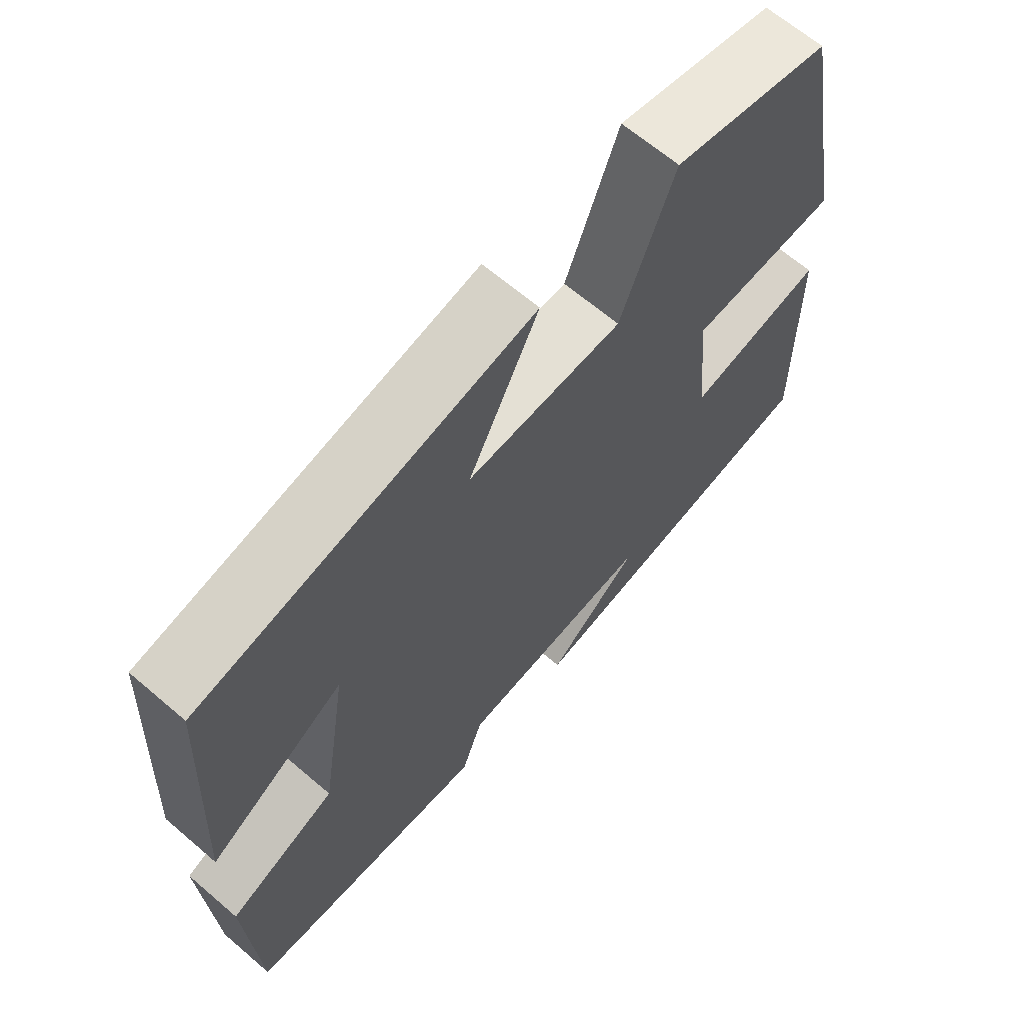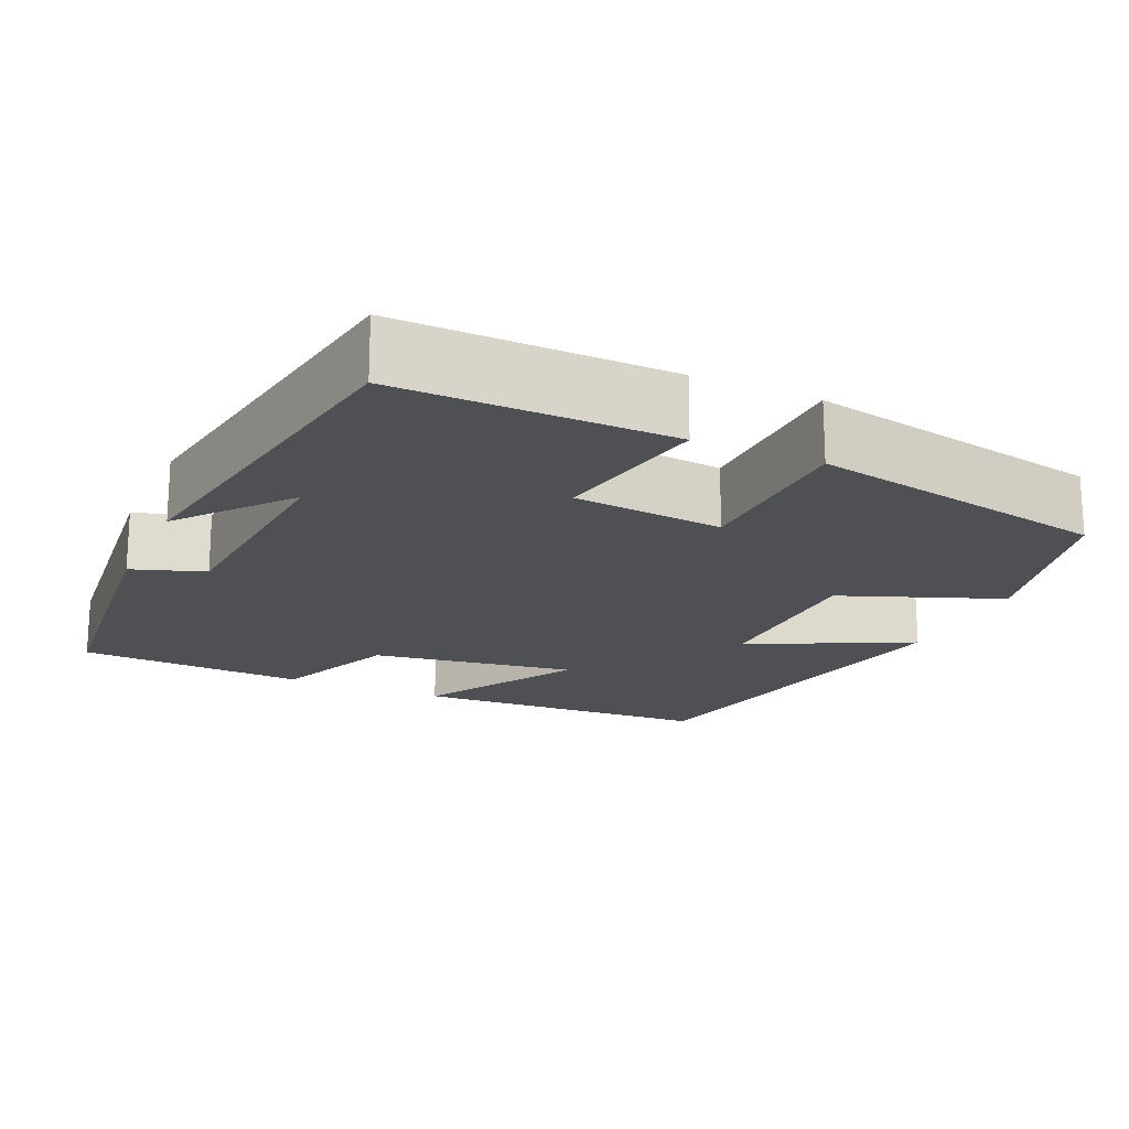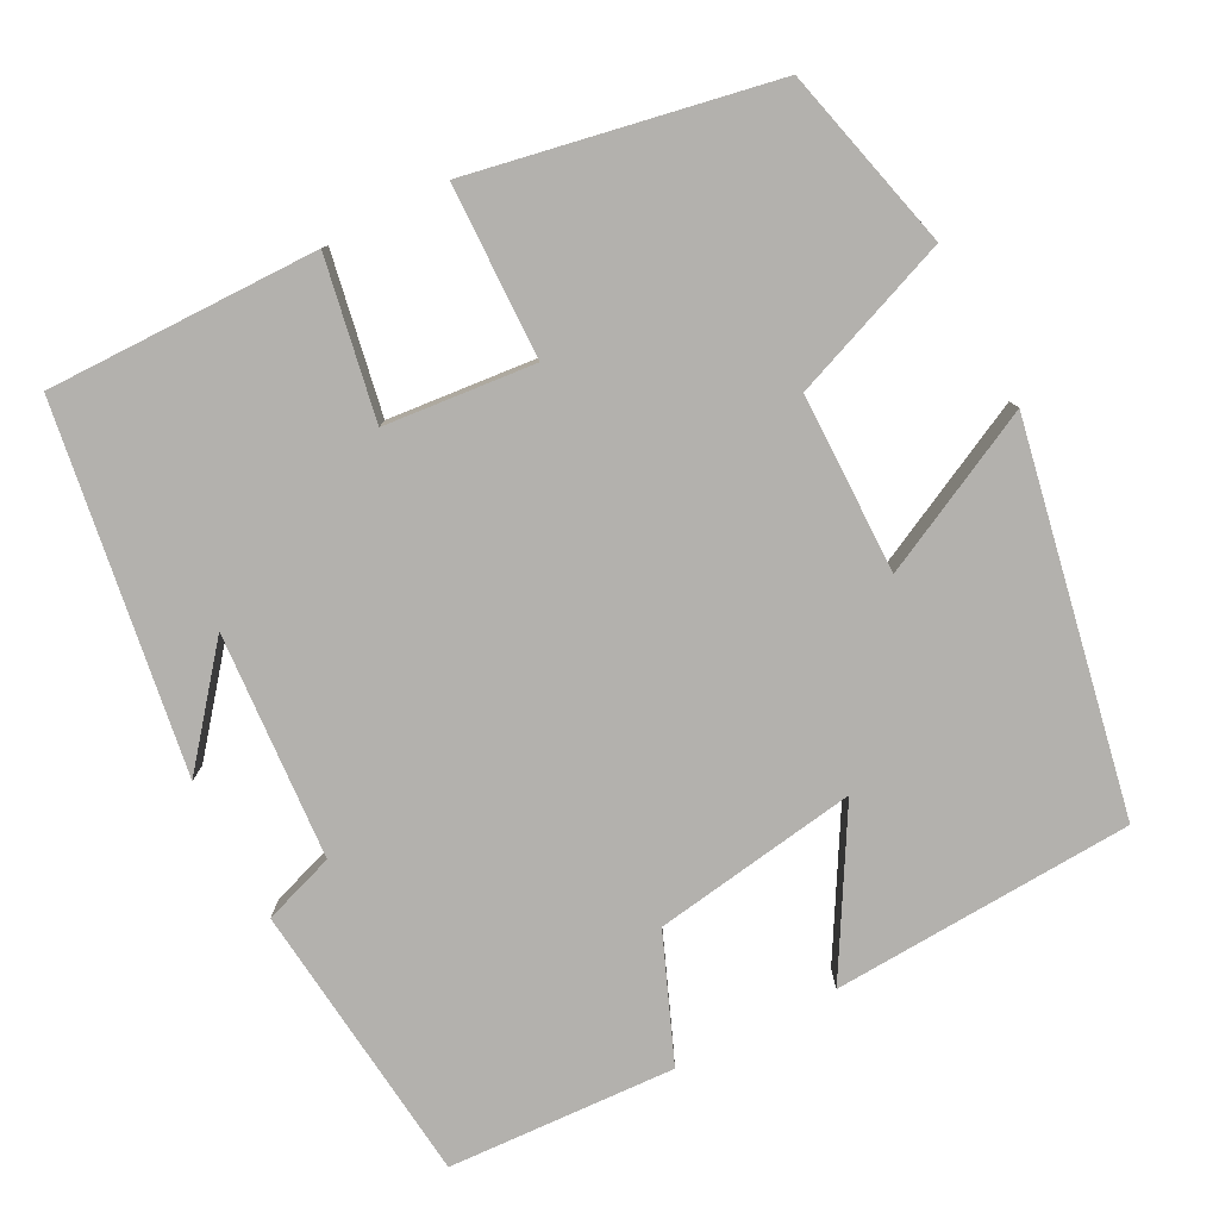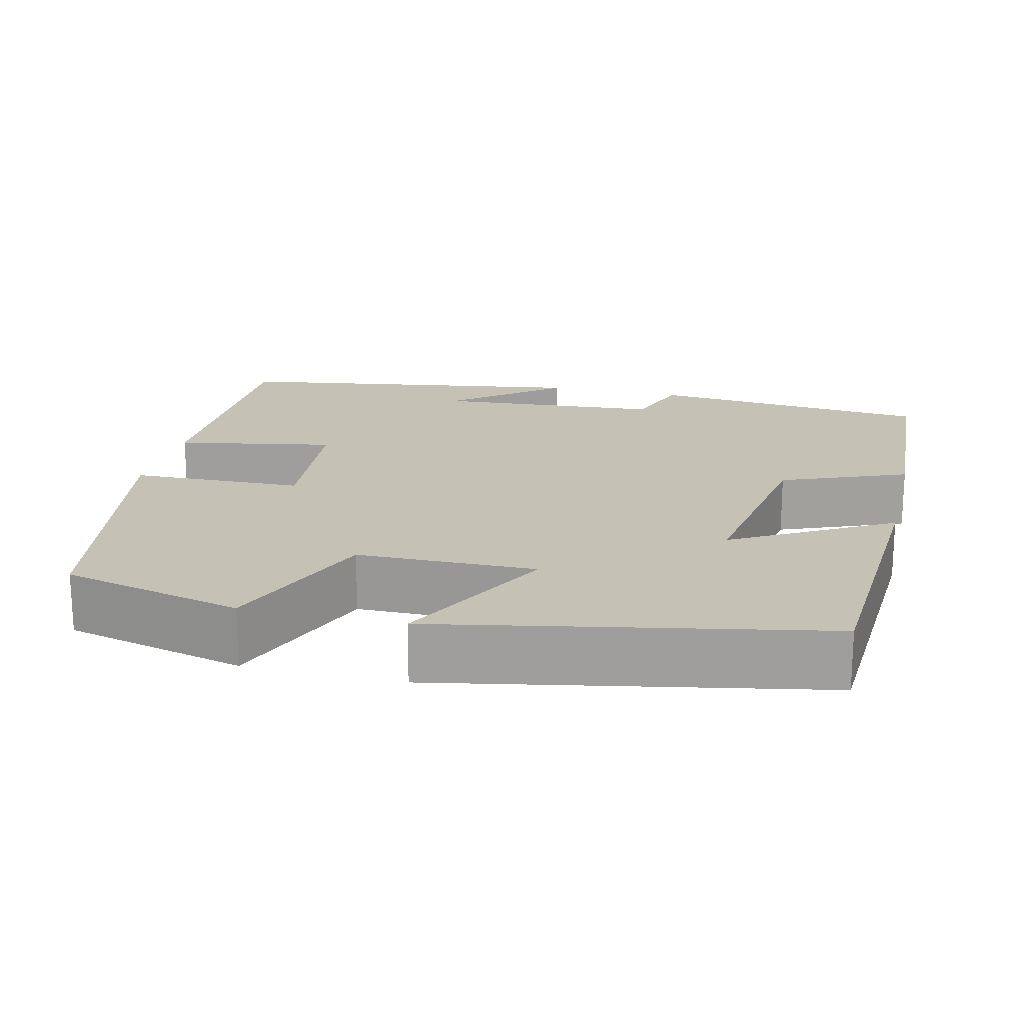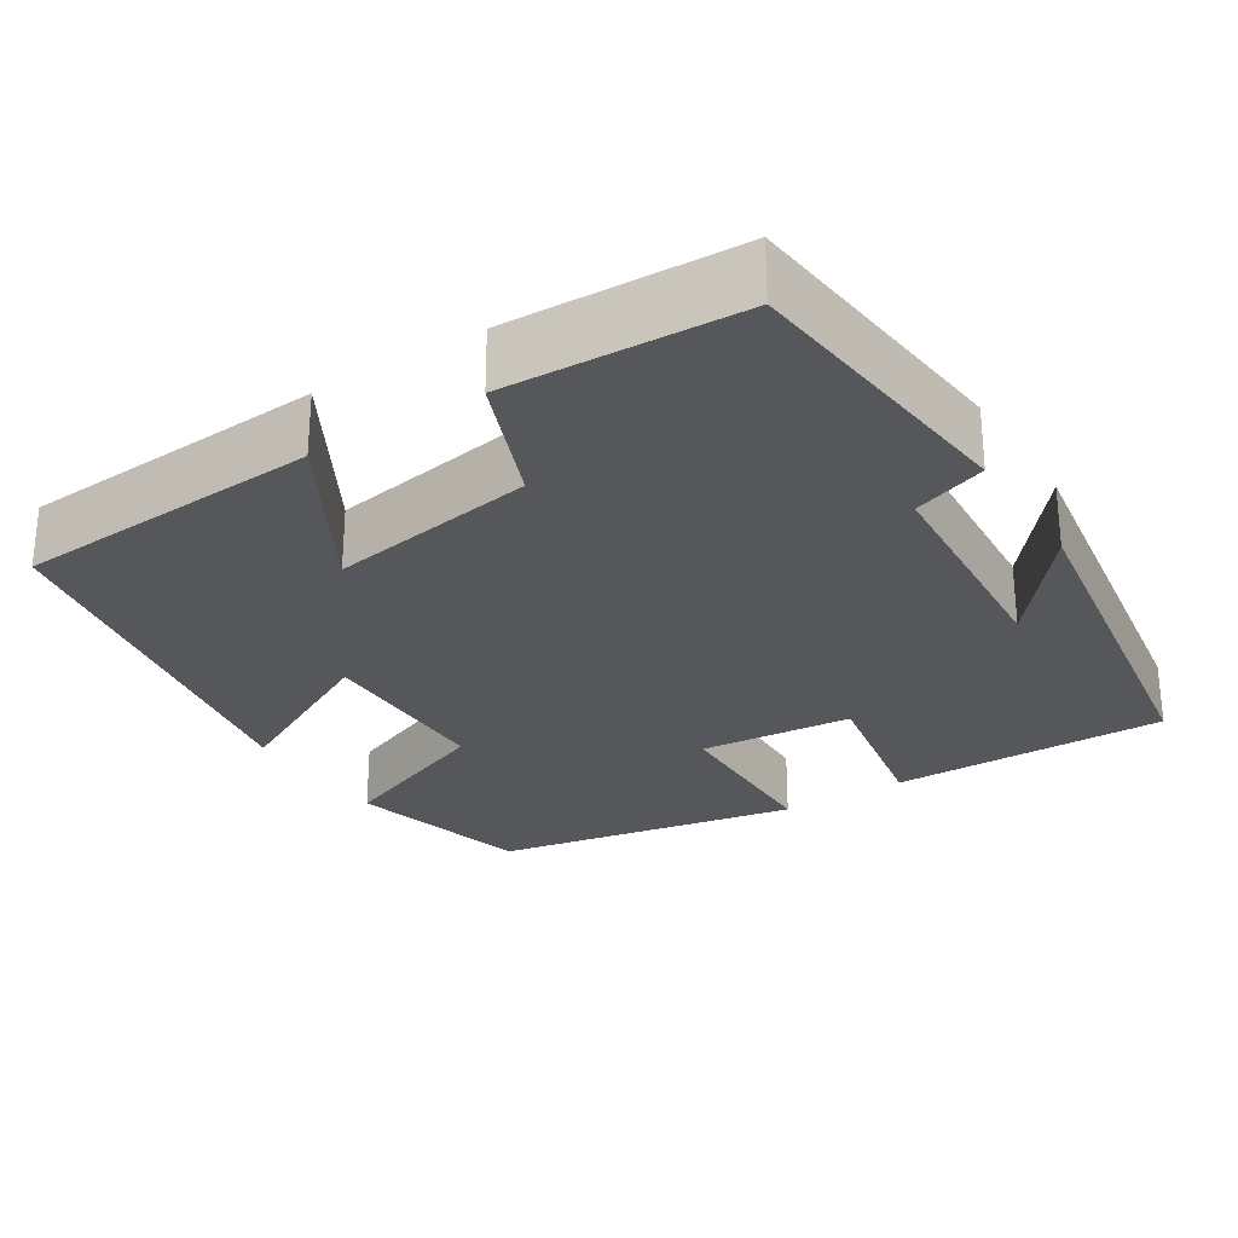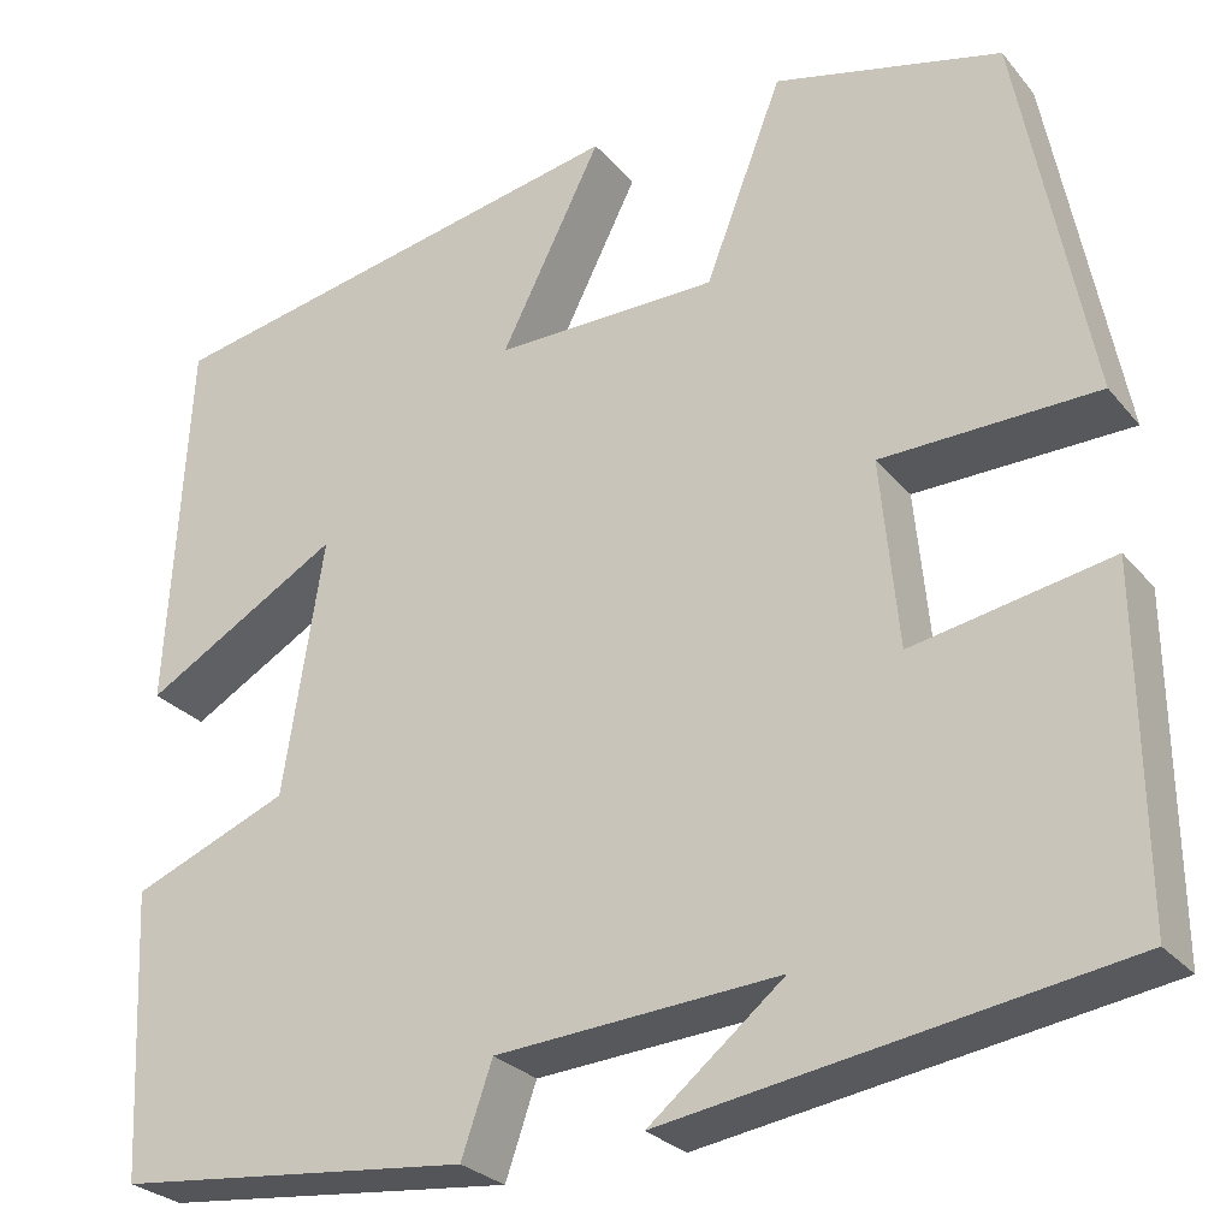
<metadata>
{"format":"obj","ext":"obj","renderer":"f3d","projection":"perspective","resolution":1024,"background":"white","views":[{"elev":65.5,"azim":130.7,"up":"+Z"},{"elev":-18.7,"azim":-114.4,"up":"+Y"},{"elev":-79.2,"azim":-62.5,"up":"+Y"},{"elev":18.7,"azim":13.5,"up":"+Y"},{"elev":-27.1,"azim":122.6,"up":"+Y"},{"elev":-27.2,"azim":-149.2,"up":"+Z"}]}
</metadata>
<code>
v -0.428 0.07 0.443
v -0.2 0.07 0.5
v -0.123 0.07 0.3
v 0.101 0.07 0.298
v 0 0.07 0.5
v 0.479 0.07 0.407
v 0.5 0.07 0.029
v 0.303 0.07 0.143
v 0.343 0.07 -0.113
v 0.5 0.07 -0.177
v 0.486 0.07 -0.463
v 0.13 0.07 -0.5
v 0.099 0.07 -0.41
v -0.185 0.07 -0.39
v -0.05 0.07 -0.5
v -0.504 0.07 -0.429
v -0.5 0.07 -0.089
v -0.302 0.07 -0.126
v -0.284 0.07 0.062
v -0.5 0.07 0.067
v -0.428 0 0.443
v -0.2 0 0.5
v -0.123 0 0.3
v 0.101 0 0.298
v 0 0 0.5
v 0.479 0 0.407
v 0.5 0 0.029
v 0.303 0 0.143
v 0.343 0 -0.113
v 0.5 0 -0.177
v 0.486 0 -0.463
v 0.13 0 -0.5
v 0.099 0 -0.41
v -0.185 0 -0.39
v -0.05 0 -0.5
v -0.504 0 -0.429
v -0.5 0 -0.089
v -0.302 0 -0.126
v -0.284 0 0.062
v -0.5 0 0.067
f 19 20 1 2
f 18 19 2 3
f 16 17 18
f 14 15 16
f 14 16 18
f 13 14 18 3
f 9 10 11 12
f 8 9 12 13
f 5 6 7 8
f 4 5 8
f 3 4 8 13
f 22 21 40 39
f 23 22 39 38
f 38 37 36
f 36 35 34
f 38 36 34
f 23 38 34 33
f 32 31 30 29
f 33 32 29 28
f 28 27 26 25
f 28 25 24
f 33 28 24 23
f 1 21 22 2
f 2 22 23 3
f 3 23 24 4
f 4 24 25 5
f 5 25 26 6
f 6 26 27 7
f 7 27 28 8
f 8 28 29 9
f 9 29 30 10
f 10 30 31 11
f 11 31 32 12
f 12 32 33 13
f 13 33 34 14
f 14 34 35 15
f 15 35 36 16
f 16 36 37 17
f 17 37 38 18
f 18 38 39 19
f 19 39 40 20
f 20 40 21 1

</code>
